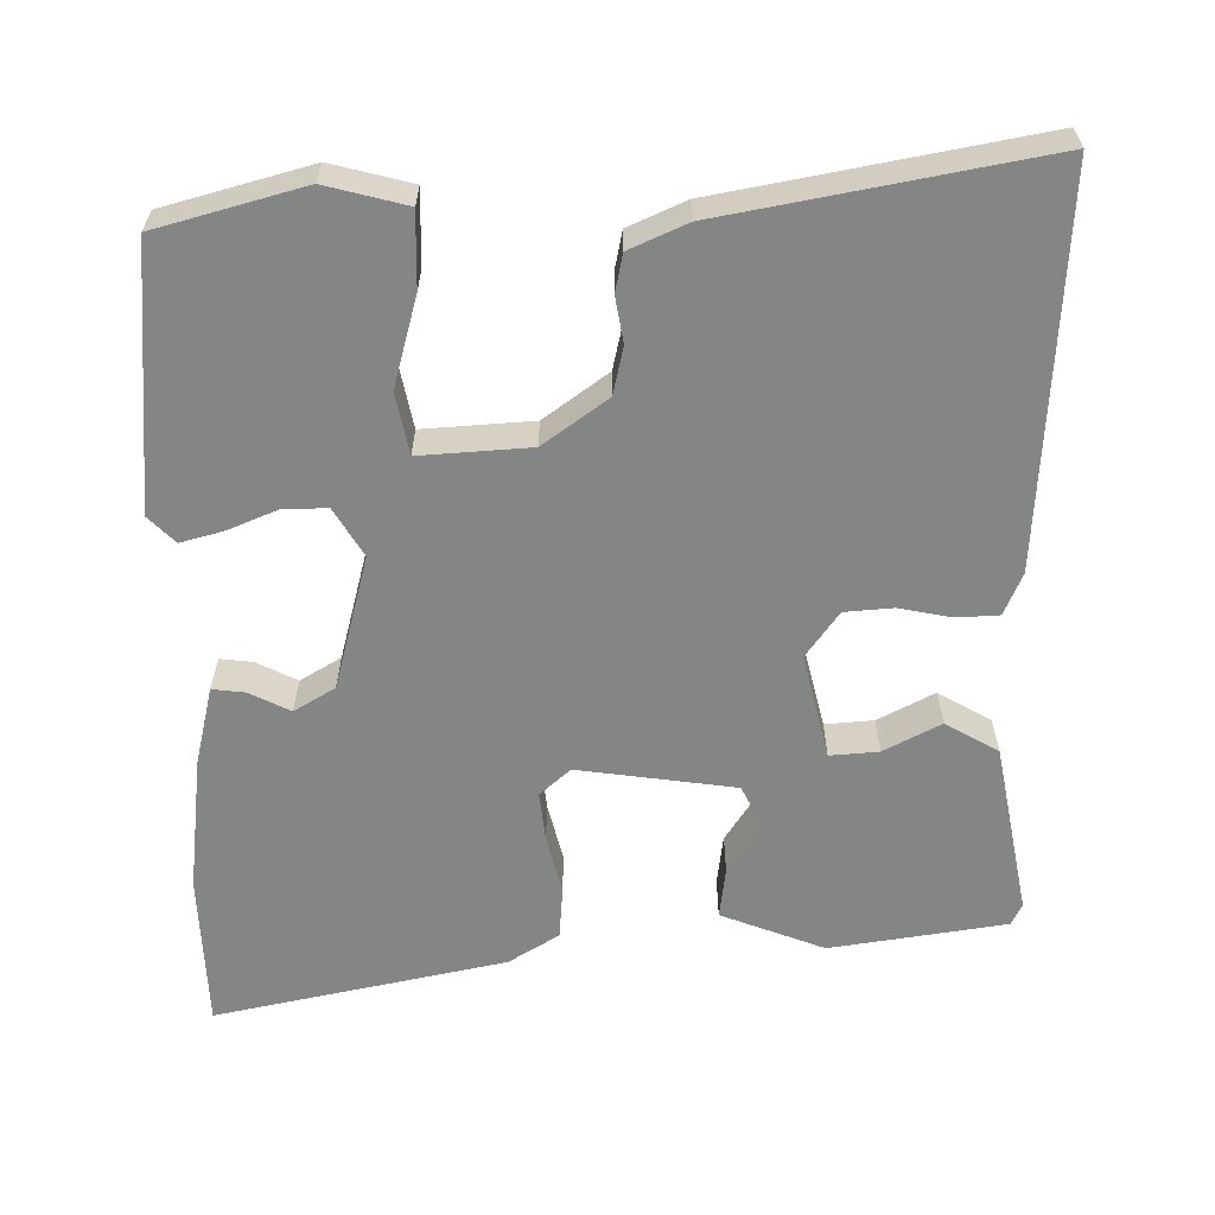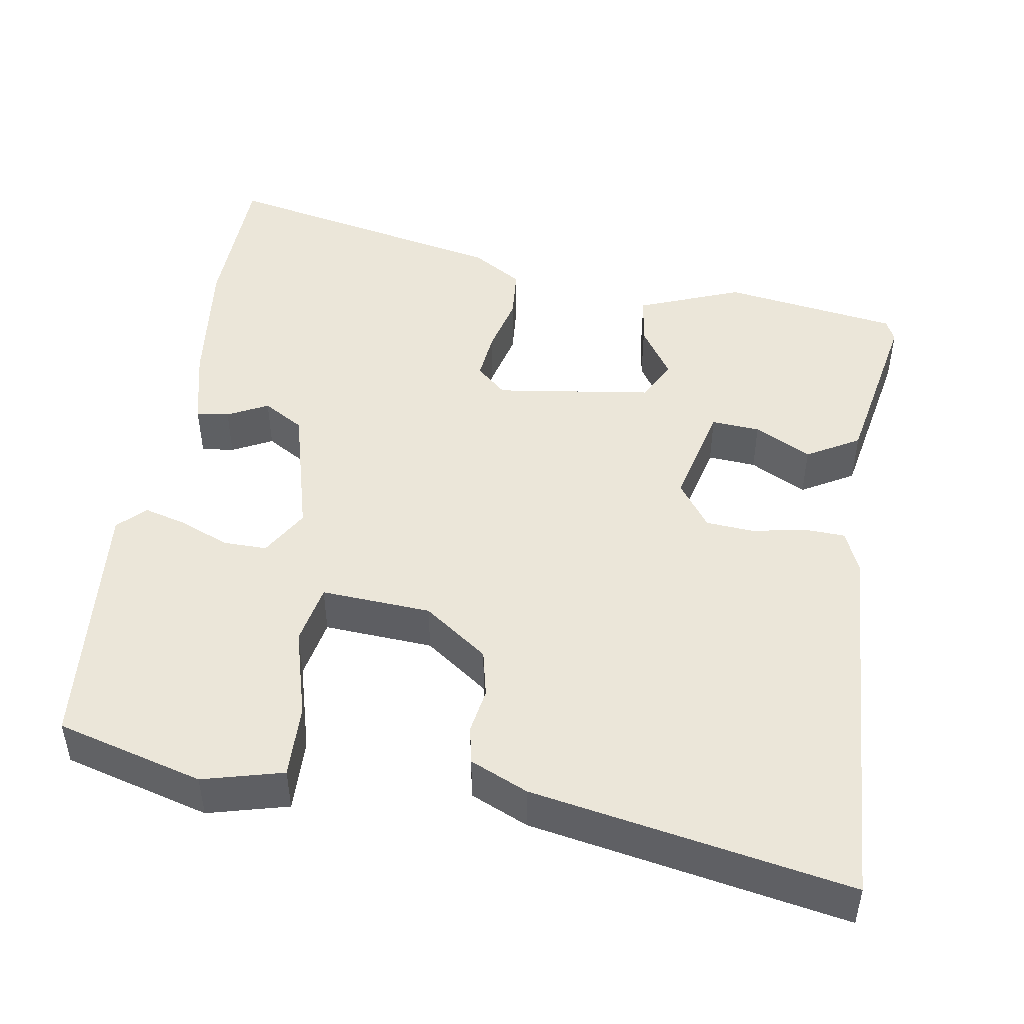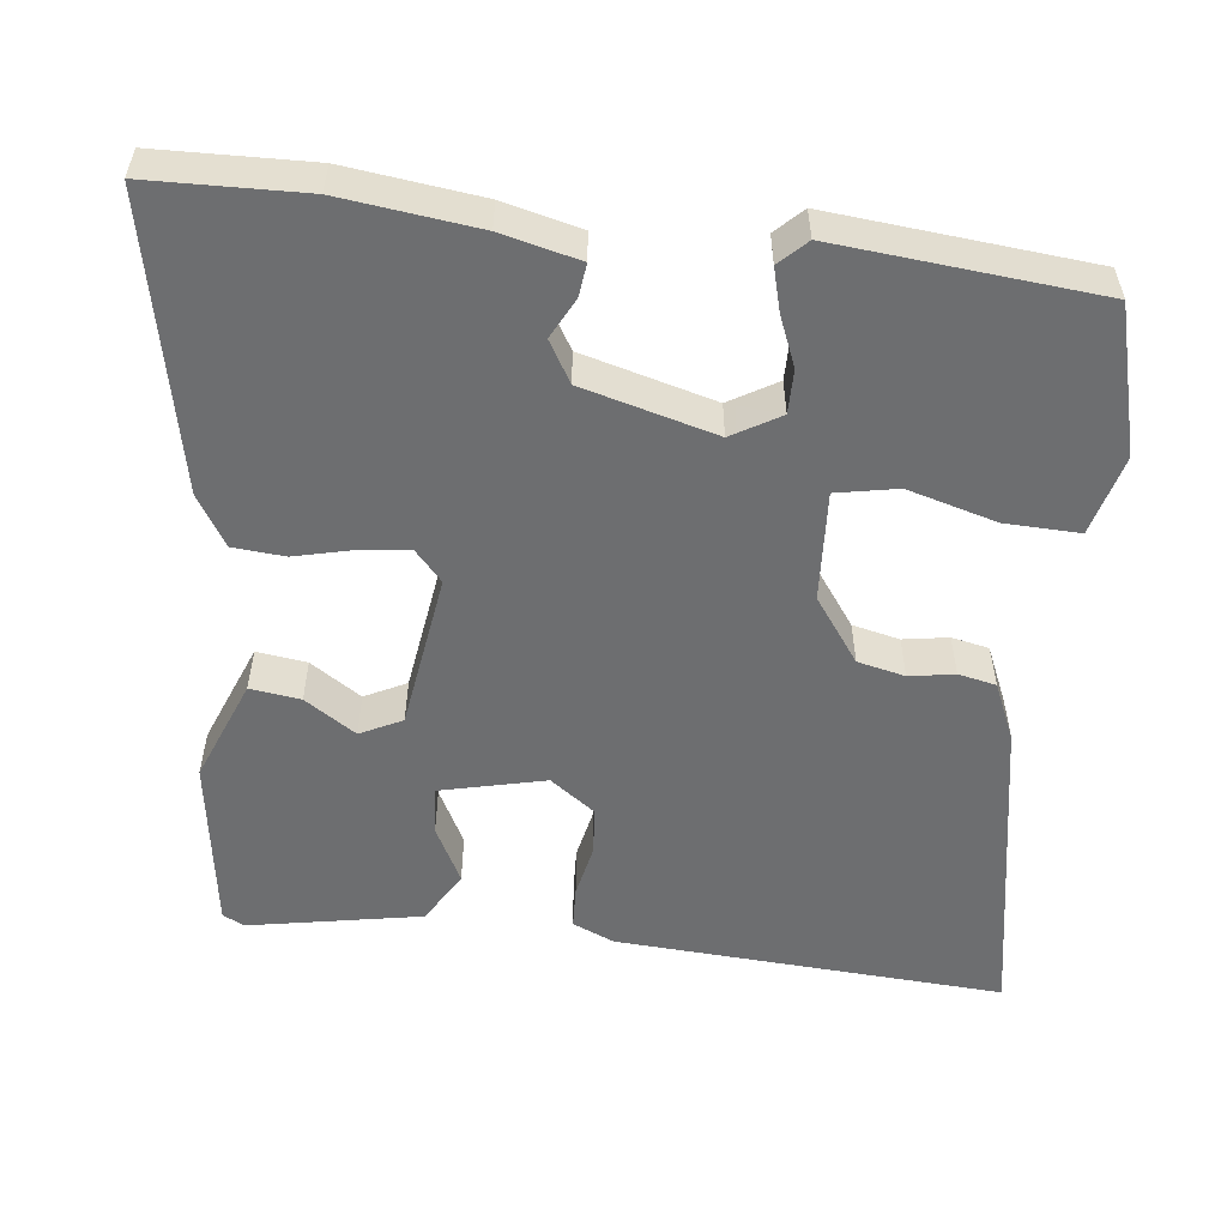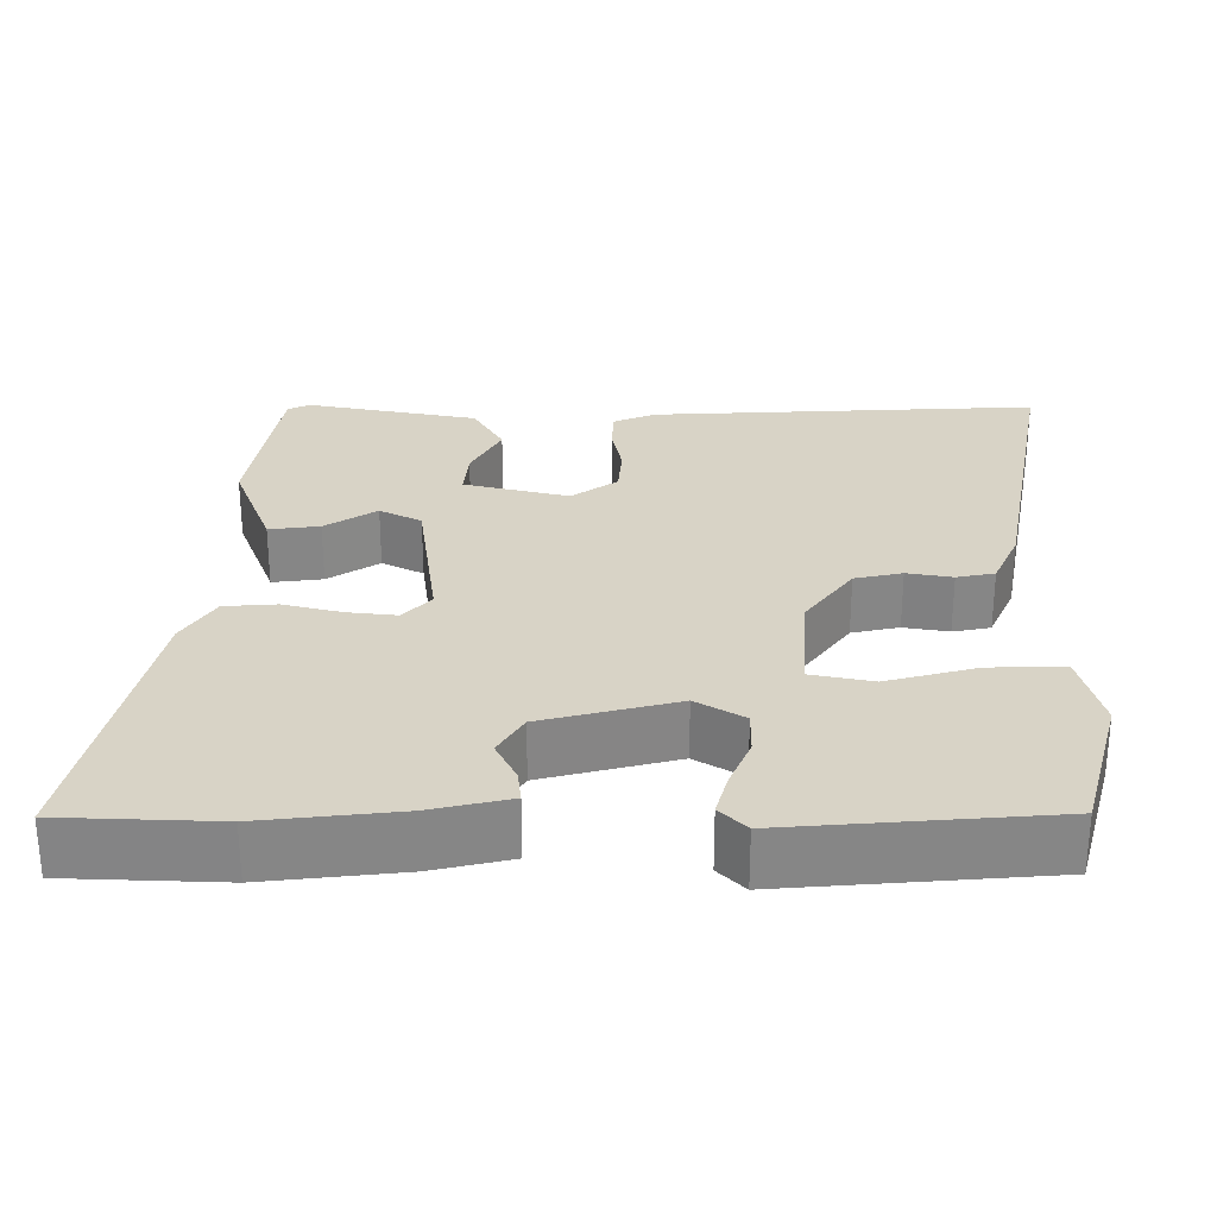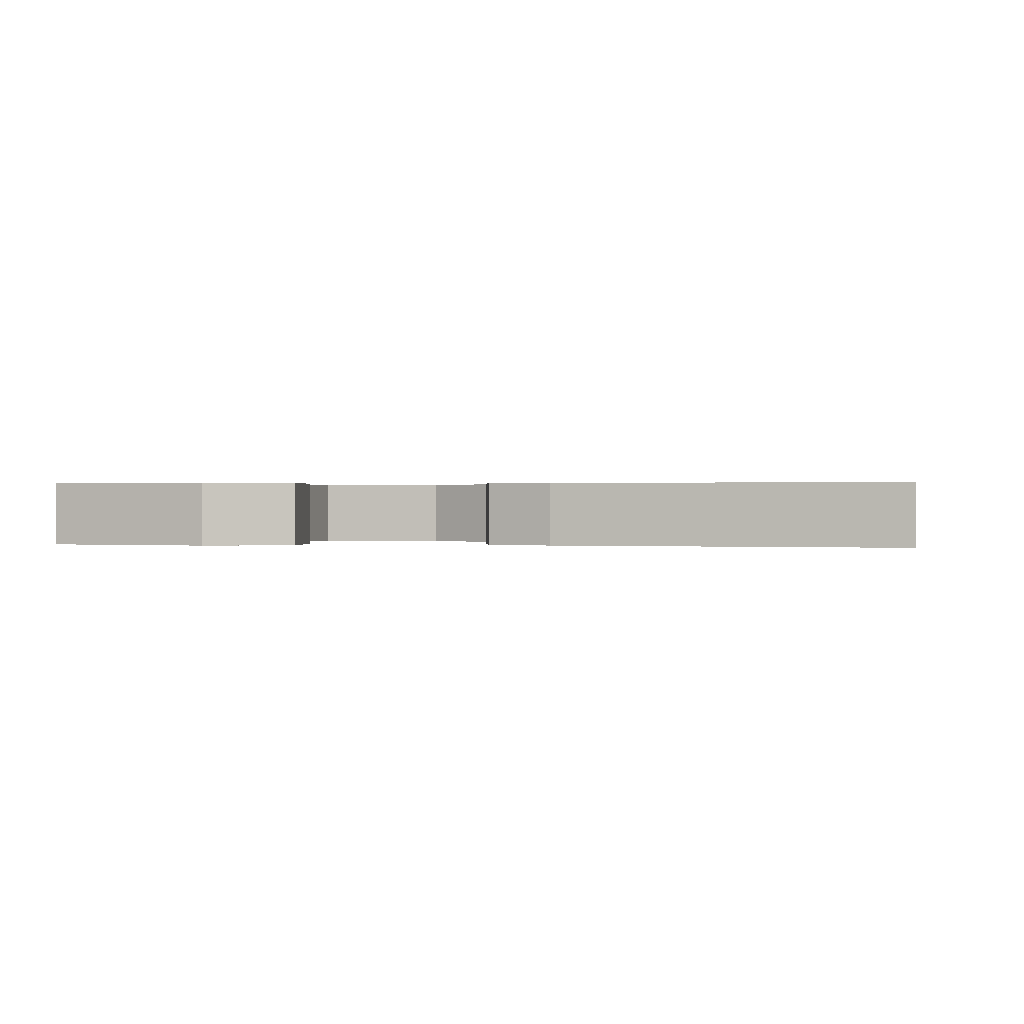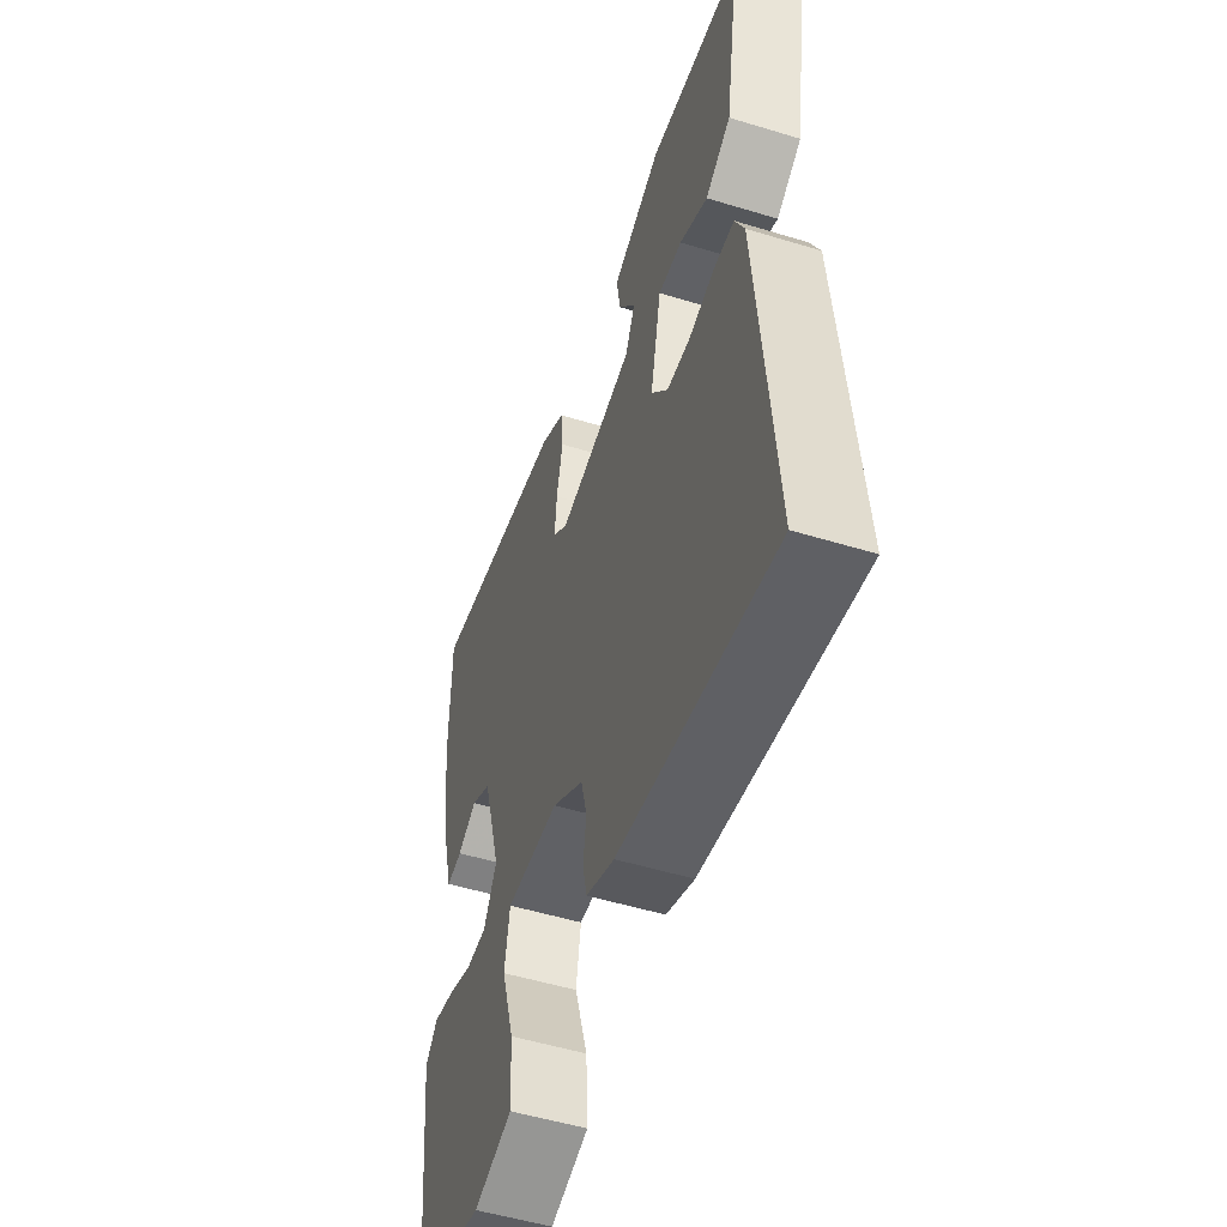
<metadata>
{"format":"obj","ext":"obj","renderer":"f3d","projection":"perspective","resolution":1024,"background":"white","views":[{"elev":-61.6,"azim":-177.7,"up":"+Y"},{"elev":47.4,"azim":-169.2,"up":"+Y"},{"elev":-54.3,"azim":84.7,"up":"+Y"},{"elev":28.2,"azim":92.0,"up":"+Y"},{"elev":0.3,"azim":-172.2,"up":"+Y"},{"elev":-51.9,"azim":-108.3,"up":"+Z"}]}
</metadata>
<code>
v 0.458 0.07 -0.485
v 0.273 0.07 -0.53
v 0.173 0.07 -0.501
v 0.178 0.07 -0.408
v 0.212 0.07 -0.297
v 0.199 0.07 -0.22
v 0.061 0.07 -0.225
v -0.021 0.07 -0.281
v -0.036 0.07 -0.34
v -0.028 0.07 -0.397
v -0.039 0.07 -0.444
v -0.112 0.07 -0.474
v -0.511 0.07 -0.536
v -0.47 0.07 -0.05
v -0.446 0.07 0.002
v -0.393 0.07 0.003
v -0.328 0.07 -0.012
v -0.267 0.07 -0.009
v -0.224 0.07 0.047
v -0.252 0.07 0.179
v -0.313 0.07 0.176
v -0.385 0.07 0.141
v -0.45 0.07 0.181
v -0.485 0.07 0.398
v -0.471 0.07 0.425
v -0.25 0.07 0.452
v -0.122 0.07 0.398
v -0.132 0.07 0.335
v -0.176 0.07 0.272
v -0.151 0.07 0.219
v 0.045 0.07 0.186
v 0.084 0.07 0.219
v 0.079 0.07 0.281
v 0.063 0.07 0.355
v 0.07 0.07 0.42
v 0.134 0.07 0.457
v 0.5 0.07 0.523
v 0.501 0.07 0.329
v 0.476 0.07 0.159
v 0.45 0.07 0.062
v 0.409 0.07 0.068
v 0.359 0.07 0.095
v 0.307 0.07 0.066
v 0.258 0.07 -0.1
v 0.292 0.07 -0.161
v 0.347 0.07 -0.162
v 0.41 0.07 -0.138
v 0.464 0.07 -0.125
v 0.496 0.07 -0.159
v 0.458 0 -0.485
v 0.273 0 -0.53
v 0.173 0 -0.501
v 0.178 0 -0.408
v 0.212 0 -0.297
v 0.199 0 -0.22
v 0.061 0 -0.225
v -0.021 0 -0.281
v -0.036 0 -0.34
v -0.028 0 -0.397
v -0.039 0 -0.444
v -0.112 0 -0.474
v -0.511 0 -0.536
v -0.47 0 -0.05
v -0.446 0 0.002
v -0.393 0 0.003
v -0.328 0 -0.012
v -0.267 0 -0.009
v -0.224 0 0.047
v -0.252 0 0.179
v -0.313 0 0.176
v -0.385 0 0.141
v -0.45 0 0.181
v -0.485 0 0.398
v -0.471 0 0.425
v -0.25 0 0.452
v -0.122 0 0.398
v -0.132 0 0.335
v -0.176 0 0.272
v -0.151 0 0.219
v 0.045 0 0.186
v 0.084 0 0.219
v 0.079 0 0.281
v 0.063 0 0.355
v 0.07 0 0.42
v 0.134 0 0.457
v 0.5 0 0.523
v 0.501 0 0.329
v 0.476 0 0.159
v 0.45 0 0.062
v 0.409 0 0.068
v 0.359 0 0.095
v 0.307 0 0.066
v 0.258 0 -0.1
v 0.292 0 -0.161
v 0.347 0 -0.162
v 0.41 0 -0.138
v 0.464 0 -0.125
v 0.496 0 -0.159
f 3 4 5
f 2 3 5
f 1 2 5
f 49 1 5
f 48 49 5
f 47 48 5
f 46 47 5
f 45 46 5 6
f 44 45 6 7
f 43 44 7
f 40 41 42
f 39 40 42
f 38 39 42
f 37 38 42
f 36 37 42
f 35 36 42
f 34 35 42
f 33 34 42
f 32 33 42 43
f 43 7 8
f 32 43 8
f 31 32 8
f 27 28 29
f 26 27 29
f 25 26 29
f 24 25 29
f 23 24 29
f 22 23 29
f 21 22 29
f 20 21 29 30
f 31 8 9
f 30 31 9
f 20 30 9
f 19 20 9
f 15 16 17
f 14 15 17
f 13 14 17
f 12 13 17
f 11 12 17
f 10 11 17
f 9 10 17
f 9 17 18
f 9 18 19
f 54 53 52
f 54 52 51
f 54 51 50
f 54 50 98
f 54 98 97
f 54 97 96
f 54 96 95
f 55 54 95 94
f 56 55 94 93
f 56 93 92
f 91 90 89
f 91 89 88
f 91 88 87
f 91 87 86
f 91 86 85
f 91 85 84
f 91 84 83
f 91 83 82
f 92 91 82 81
f 57 56 92
f 57 92 81
f 57 81 80
f 78 77 76
f 78 76 75
f 78 75 74
f 78 74 73
f 78 73 72
f 78 72 71
f 78 71 70
f 79 78 70 69
f 58 57 80
f 58 80 79
f 58 79 69
f 58 69 68
f 66 65 64
f 66 64 63
f 66 63 62
f 66 62 61
f 66 61 60
f 66 60 59
f 66 59 58
f 67 66 58
f 68 67 58
f 1 50 51 2
f 2 51 52 3
f 3 52 53 4
f 4 53 54 5
f 5 54 55 6
f 6 55 56 7
f 7 56 57 8
f 8 57 58 9
f 9 58 59 10
f 10 59 60 11
f 11 60 61 12
f 12 61 62 13
f 13 62 63 14
f 14 63 64 15
f 15 64 65 16
f 16 65 66 17
f 17 66 67 18
f 18 67 68 19
f 19 68 69 20
f 20 69 70 21
f 21 70 71 22
f 22 71 72 23
f 23 72 73 24
f 24 73 74 25
f 25 74 75 26
f 26 75 76 27
f 27 76 77 28
f 28 77 78 29
f 29 78 79 30
f 30 79 80 31
f 31 80 81 32
f 32 81 82 33
f 33 82 83 34
f 34 83 84 35
f 35 84 85 36
f 36 85 86 37
f 37 86 87 38
f 38 87 88 39
f 39 88 89 40
f 40 89 90 41
f 41 90 91 42
f 42 91 92 43
f 43 92 93 44
f 44 93 94 45
f 45 94 95 46
f 46 95 96 47
f 47 96 97 48
f 48 97 98 49
f 49 98 50 1

</code>
